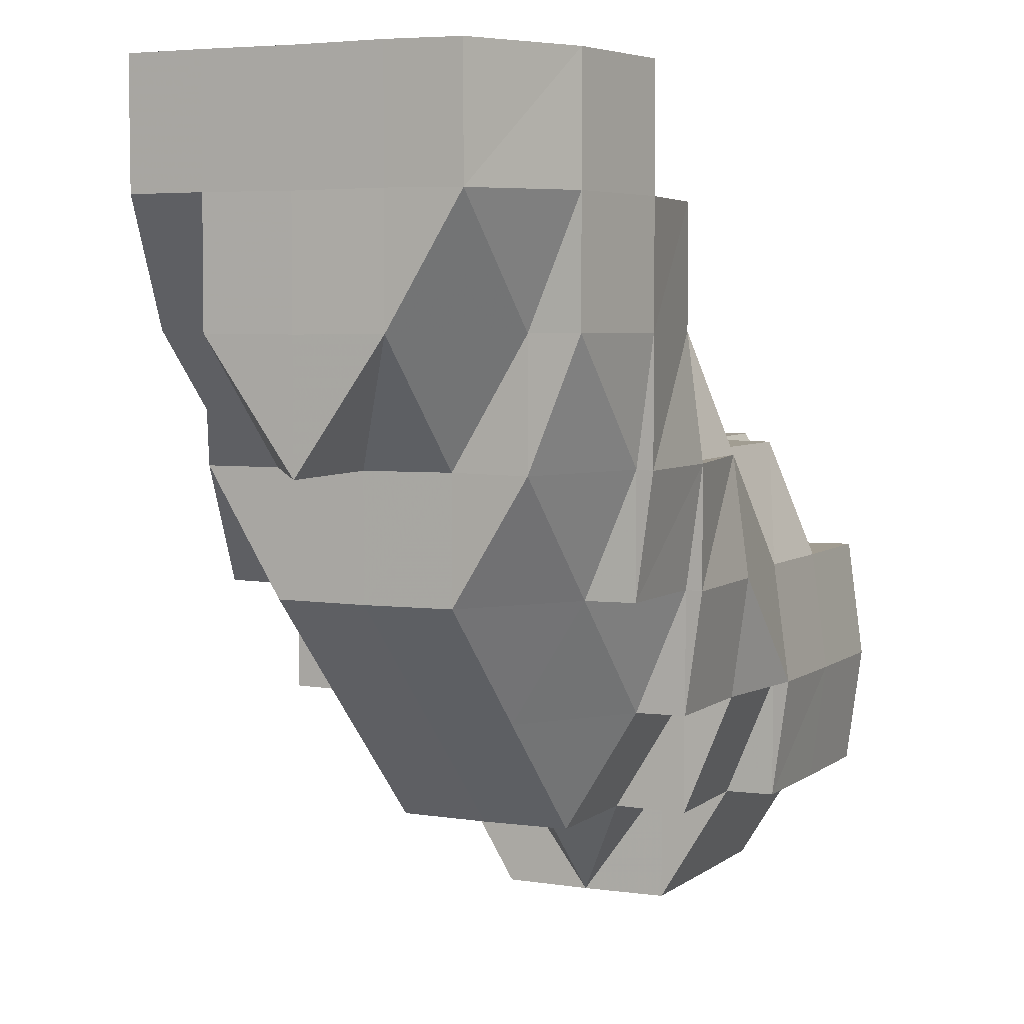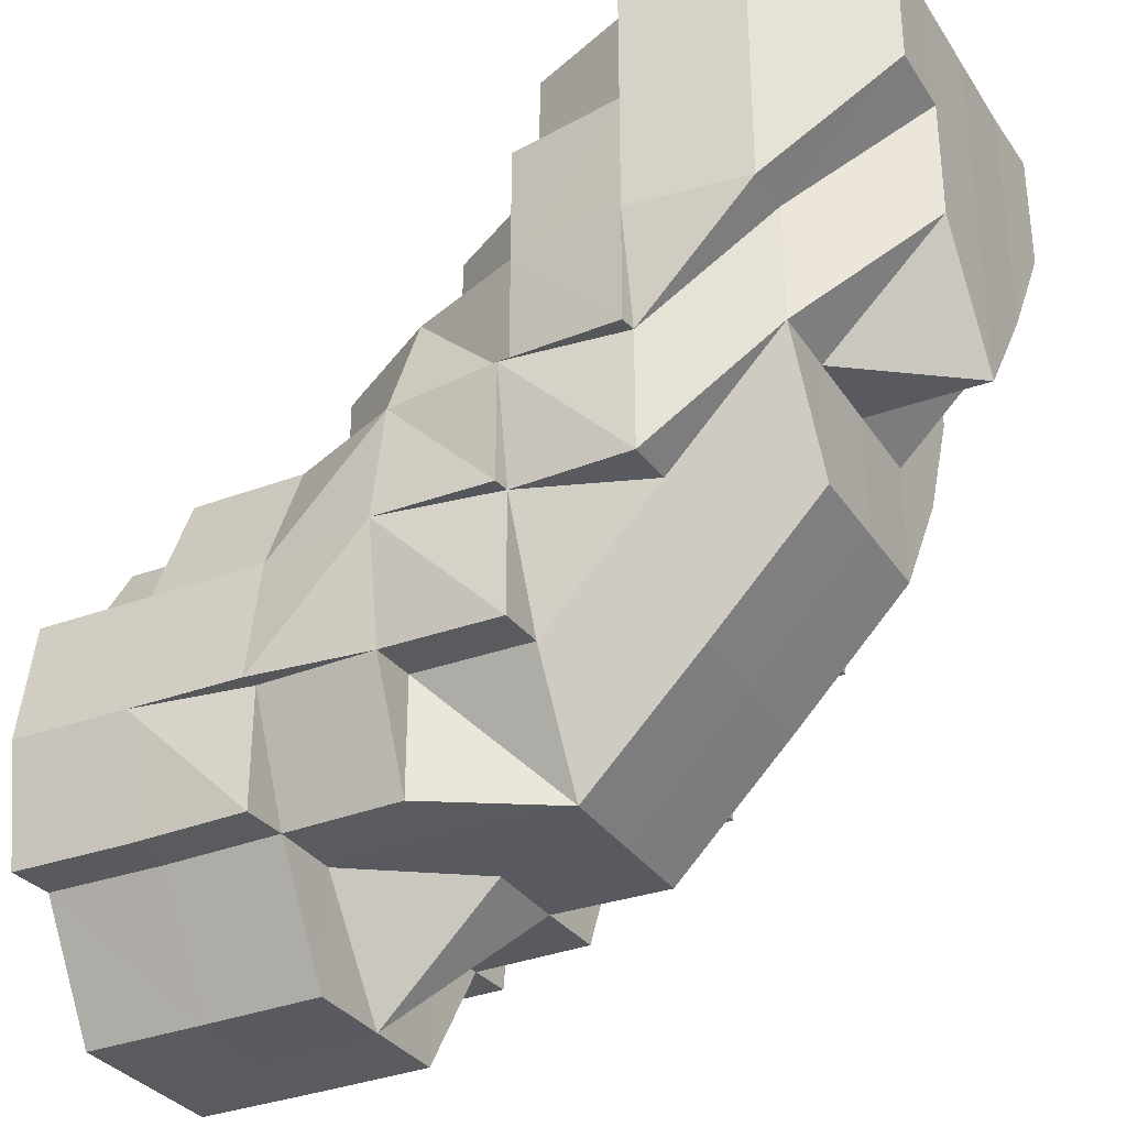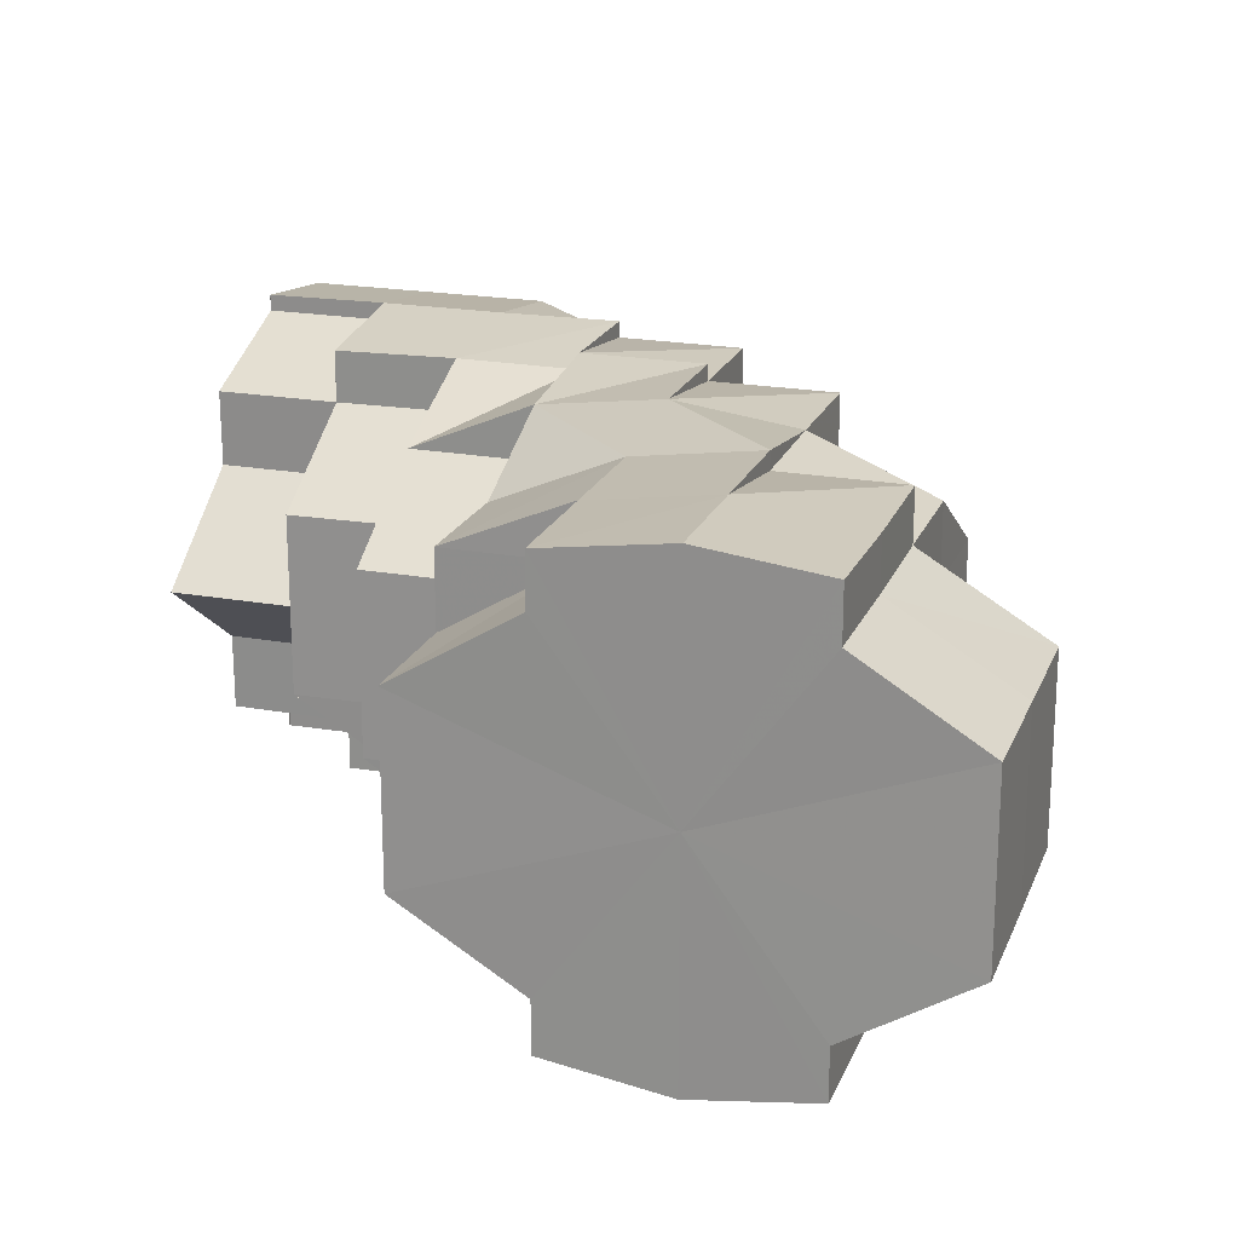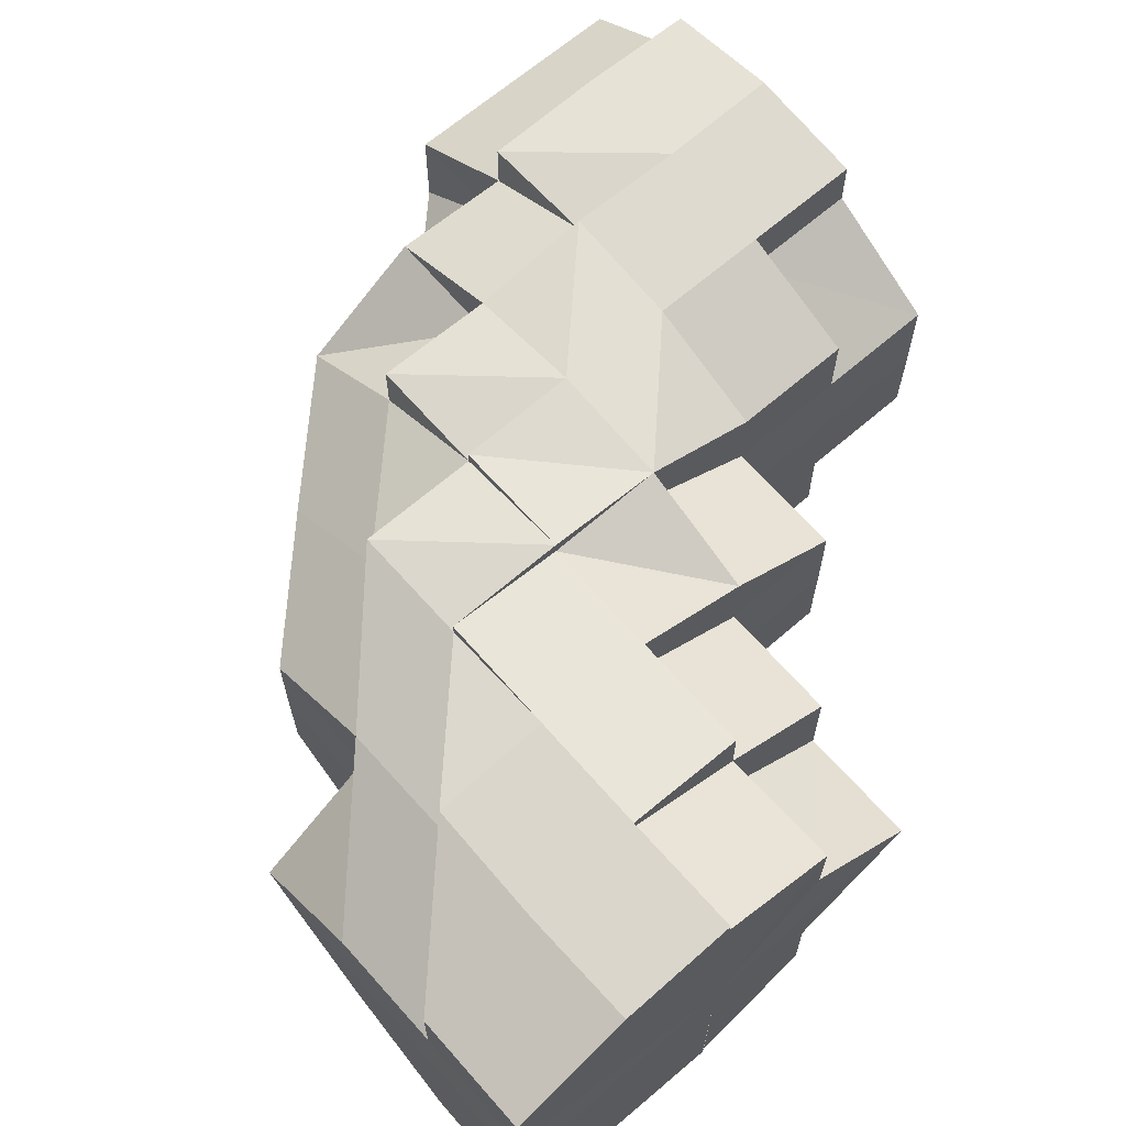
<metadata>
{"format":"obj","ext":"obj","renderer":"f3d","projection":"perspective","resolution":1024,"background":"white","views":[{"elev":4.9,"azim":116.1,"up":"+Y"},{"elev":-31.9,"azim":28.6,"up":"+Y"},{"elev":20.4,"azim":-72.1,"up":"+Z"},{"elev":65.7,"azim":138.8,"up":"+Z"}]}
</metadata>
<code>
o 1156
v 2229 1870 17.33
v 2229 1870 17.33
v 2229 1870 17.34
v 2229 1870 17.34
v 2229 1870 17.35
v 2229 1870 17.35
v 2229 1870 17.35
v 2229 1870 17.34
v 2229 1870 17.35
v 2229 1870 17.34
v 2229 1870 17.33
v 2229 1870 17.33
v 2229 1870 17.34
v 2229 1870 17.33
v 2229 1870 17.35
v 2229 1870 17.35
v 2229 1870 17.35
v 2229 1870 17.35
v 2229 1870 17.35
v 2229 1870 17.35
v 2229 1870 17.35
v 2229 1870 17.35
v 2229 1870 17.35
v 2229 1870 17.35
v 2229 1870 17.35
v 2229 1870 17.35
v 2229 1870 17.35
v 2229 1870 17.35
v 2229 1870 17.35
v 2229 1870 17.35
v 2229 1870 17.35
v 2229 1870 17.35
v 2229 1870 17.35
v 2229 1870 17.34
v 2229 1870 17.35
v 2229 1870 17.35
v 2229 1870 17.35
v 2229 1870 17.34
v 2229 1870 17.35
v 2229 1870 17.35
v 2229 1870 17.34
v 2229 1870 17.35
v 2229 1870 17.35
v 2229 1870 17.35
v 2229 1870 17.35
v 2229 1870 17.35
v 2229 1870 17.35
v 2229 1870 17.35
v 2229 1870 17.35
v 2229 1870 17.35
v 2229 1870 17.35
v 2229 1870 17.35
v 2229 1870 17.35
v 2229 1870 17.35
v 2229 1870 17.35
v 2229 1870 17.35
v 2229 1870 17.35
v 2229 1870 17.35
v 2229 1870 17.35
v 2229 1870 17.35
v 2229 1870 17.35
v 2229 1870 17.35
v 2229 1870 17.35
v 2229 1870 17.35
v 2229 1870 17.35
v 2229 1870 17.35
v 2229 1870 17.35
v 2229 1870 17.35
v 2229 1870 17.35
v 2229 1870 17.35
v 2229 1870 17.35
v 2229 1870 17.35
v 2229 1870 17.35
v 2229 1870 17.35
v 2229 1870 17.35
v 2229 1870 17.35
v 2229 1870 17.35
v 2229 1870 17.35
v 2229 1870 17.35
v 2229 1870 17.35
v 2229 1870 17.35
v 2229 1870 17.35
v 2229 1870 17.34
v 2229 1870 17.35
v 2229 1870 17.35
v 2229 1870 17.35
v 2229 1870 17.34
v 2229 1870 17.34
v 2229 1870 17.33
v 2229 1870 17.34
v 2229 1870 17.34
v 2229 1870 17.33
v 2229 1870 17.33
v 2229 1870 17.33
v 2229 1870 17.32
v 2229 1870 17.32
v 2229 1870 17.34
v 2229 1870 17.33
v 2229 1870 17.33
v 2229 1870 17.33
v 2229 1870 17.33
v 2229 1870 17.32
v 2229 1870 17.32
v 2229 1870 17.32
v 2229 1870 17.33
v 2229 1870 17.32
v 2229 1870 17.33
v 2229 1870 17.33
v 2229 1870 17.34
v 2229 1870 17.34
v 2229 1870 17.35
v 2229 1870 17.35
v 2229 1870 17.35
v 2229 1870 17.35
v 2229 1870 17.35
v 2229 1870 17.33
v 2229 1870 17.34
v 2229 1870 17.34
v 2229 1870 17.33
v 2229 1870 17.33
v 2229 1870 17.33
v 2229 1870 17.33
v 2229 1870 17.33
v 2229 1870 17.33
v 2229 1870 17.32
v 2229 1870 17.32
v 2229 1870 17.32
v 2229 1870 17.32
v 2229 1870 17.32
v 2229 1870 17.32
v 2229 1870 17.32
v 2229 1870 17.33
v 2229 1870 17.33
v 2229 1870 17.33
v 2229 1870 17.32
v 2229 1870 17.32
v 2229 1870 17.32
v 2229 1870 17.32
v 2229 1870 17.32
v 2229 1870 17.32
v 2229 1870 17.32
v 2229 1870 17.32
v 2229 1870 17.32
v 2229 1870 17.32
v 2229 1870 17.32
v 2229 1870 17.32
v 2229 1870 17.32
v 2229 1870 17.32
v 2229 1870 17.32
v 2229 1870 17.32
v 2229 1870 17.32
v 2229 1870 17.32
v 2229 1870 17.32
v 2229 1870 17.32
v 2229 1870 17.32
v 2229 1870 17.32
v 2229 1870 17.32
v 2229 1870 17.32
v 2229 1870 17.32
v 2229 1870 17.32
v 2229 1870 17.32
v 2229 1870 17.32
v 2229 1870 17.32
v 2229 1870 17.32
v 2229 1870 17.32
v 2229 1870 17.32
v 2229 1870 17.32
v 2229 1870 17.33
v 2229 1870 17.33
v 2229 1870 17.32
v 2229 1870 17.33
v 2229 1870 17.33
v 2229 1870 17.33
v 2229 1870 17.33
v 2229 1870 17.34
v 2229 1870 17.33
v 2229 1870 17.33
v 2229 1870 17.33
v 2229 1870 17.34
v 2229 1870 17.33
v 2229 1870 17.34
v 2229 1870 17.33
v 2229 1870 17.33
v 2229 1870 17.34
v 2229 1870 17.34
v 2229 1870 17.35
v 2229 1870 17.35
v 2229 1870 17.35
v 2229 1870 17.34
v 2229 1870 17.35
v 2229 1870 17.35
v 2229 1870 17.34
v 2229 1870 17.35
v 2229 1870 17.35
v 2229 1870 17.35
v 2229 1870 17.35
v 2229 1870 17.35
v 2229 1870 17.35
v 2229 1870 17.35
v 2229 1870 17.35
v 2229 1870 17.33
v 2229 1870 17.34
v 2229 1870 17.35
v 2229 1870 17.35
v 2229 1870 17.35
v 2229 1870 17.35
v 2229 1870 17.35
v 2229 1870 17.35
v 2229 1870 17.35
v 2229 1870 17.35
v 2229 1870 17.35
v 2229 1870 17.35
v 2229 1870 17.35
v 2229 1870 17.35
v 2229 1870 17.35
v 2229 1870 17.35
v 2229 1870 17.35
v 2229 1870 17.35
v 2229 1870 17.35
v 2229 1870 17.35
v 2229 1870 17.35
v 2229 1870 17.35
v 2229 1870 17.35
v 2229 1870 17.35
v 2229 1870 17.35
v 2229 1870 17.35
v 2229 1870 17.35
v 2229 1870 17.34
v 2229 1870 17.34
v 2229 1870 17.33
v 2229 1870 17.32
v 2229 1870 17.32
v 2229 1870 17.32
v 2229 1870 17.33
v 2229 1870 17.32
v 2229 1870 17.33
v 2229 1870 17.32
v 2229 1870 17.32
v 2229 1870 17.32
v 2229 1870 17.32
v 2229 1870 17.32
v 2229 1870 17.32
v 2229 1870 17.32
v 2229 1870 17.32
v 2229 1870 17.32
v 2229 1870 17.32
v 2229 1870 17.35
v 2229 1870 17.35
v 2229 1870 17.35
v 2229 1870 17.35
v 2229 1870 17.35
v 2229 1870 17.34
v 2229 1870 17.34
v 2229 1870 17.35
v 2229 1870 17.34
v 2229 1870 17.34
v 2229 1870 17.33
v 2229 1870 17.33
v 2229 1870 17.33
v 2229 1870 17.33
v 2229 1870 17.35
v 2229 1870 17.34
v 2229 1870 17.33
v 2229 1870 17.35
v 2229 1870 17.34
v 2229 1870 17.35
v 2229 1870 17.35
v 2229 1870 17.33
v 2229 1870 17.33
v 2229 1870 17.33
v 2229 1870 17.33
v 2229 1870 17.32
v 2229 1870 17.32
v 2229 1870 17.32
v 2229 1870 17.32
v 2229 1870 17.32
v 2229 1870 17.35
v 2229 1870 17.34
v 2229 1870 17.35
v 2229 1870 17.35
v 2229 1870 17.32
v 2229 1870 17.32
v 2229 1870 17.32
v 2229 1870 17.32
v 2229 1870 17.33
v 2229 1870 17.33
v 2229 1870 17.33
v 2229 1870 17.33
v 2229 1870 17.34
v 2229 1870 17.33
v 2229 1870 17.32
v 2229 1870 17.34
v 2229 1870 17.33
v 2229 1870 17.33
v 2229 1870 17.33
v 2229 1870 17.32
v 2229 1870 17.35
v 2229 1870 17.34
v 2229 1870 17.35
v 2229 1870 17.35
v 2229 1870 17.32
v 2229 1870 17.32
v 2229 1870 17.33
v 2229 1870 17.33
v 2229 1870 17.33
v 2229 1870 17.33
v 2229 1870 17.32
v 2229 1870 17.32
v 2229 1870 17.32
v 2229 1870 17.32
v 2229 1870 17.32
v 2229 1870 17.32
v 2229 1870 17.32
v 2229 1870 17.32
v 2229 1870 17.32
v 2229 1870 17.32
v 2229 1870 17.32
v 2229 1870 17.32
v 2229 1870 17.32
v 2229 1870 17.32
v 2229 1870 17.32
v 2229 1870 17.32
v 2229 1870 17.32
v 2229 1870 17.32
v 2229 1870 17.32
v 2229 1870 17.32
v 2229 1870 17.32
v 2229 1870 17.32
v 2229 1870 17.32
v 2229 1870 17.33
v 2229 1870 17.32
v 2229 1870 17.32
v 2229 1870 17.32
v 2229 1870 17.32
v 2229 1870 17.32
v 2229 1870 17.32
v 2229 1870 17.32
v 2229 1870 17.32
v 2229 1870 17.32
v 2229 1870 17.33
v 2229 1870 17.32
v 2229 1870 17.32
v 2229 1870 17.32
v 2229 1870 17.33
v 2229 1870 17.33
v 2229 1870 17.32
v 2229 1870 17.32
v 2229 1870 17.32
v 2229 1870 17.33
v 2229 1870 17.33
v 2229 1870 17.32
v 2229 1870 17.32
v 2229 1870 17.32
v 2229 1870 17.32
v 2229 1870 17.32
v 2229 1870 17.32
v 2229 1870 17.32
v 2229 1870 17.32
v 2229 1870 17.32
v 2229 1870 17.33
v 2229 1870 17.33
v 2229 1870 17.33
v 2229 1870 17.34
v 2229 1870 17.34
v 2229 1870 17.34
v 2229 1870 17.35
v 2229 1870 17.33
v 2229 1870 17.33
v 2229 1870 17.33
v 2229 1870 17.34
v 2229 1870 17.32
v 2229 1870 17.33
v 2229 1870 17.32
v 2229 1870 17.32
v 2229 1870 17.32
v 2229 1870 17.32
v 2229 1870 17.32
v 2229 1870 17.32
v 2229 1870 17.32
v 2229 1870 17.33
v 2229 1870 17.32
v 2229 1870 17.33
v 2229 1870 17.32
v 2229 1870 17.32
v 2229 1870 17.32
v 2229 1870 17.32
v 2229 1870 17.32
v 2229 1870 17.33
v 2229 1870 17.33
v 2229 1870 17.32
v 2229 1870 17.32
v 2229 1870 17.32
v 2229 1870 17.32
v 2229 1870 17.32
v 2229 1870 17.33
v 2229 1870 17.33
v 2229 1870 17.33
v 2229 1870 17.33
v 2229 1870 17.33
v 2229 1870 17.34
v 2229 1870 17.35
v 2229 1870 17.35
v 2229 1870 17.34
v 2229 1870 17.35
v 2229 1870 17.35
v 2229 1870 17.35
v 2229 1870 17.35
v 2229 1870 17.35
v 2229 1870 17.35
v 2229 1870 17.35
v 2229 1870 17.33
v 2229 1870 17.33
v 2229 1870 17.35
v 2229 1870 17.35
v 2229 1870 17.35
v 2229 1870 17.35
v 2229 1870 17.34
v 2229 1870 17.33
v 2229 1870 17.32
v 2229 1870 17.32
v 2229 1870 17.32
v 2229 1870 17.32
v 2229 1870 17.32
v 2229 1870 17.33
v 2229 1870 17.33
v 2229 1870 17.33
v 2229 1870 17.33
v 2229 1870 17.32
v 2229 1870 17.32
v 2229 1870 17.32
v 2229 1870 17.35
v 2229 1870 17.35
v 2229 1870 17.35
v 2229 1870 17.35
v 2229 1870 17.35
v 2229 1870 17.35
v 2229 1870 17.35
v 2229 1870 17.35
v 2229 1870 17.35
v 2229 1870 17.34
v 2229 1870 17.32
v 2229 1870 17.32
v 2229 1870 17.32
v 2229 1870 17.35
v 2229 1870 17.34
v 2229 1870 17.34
v 2229 1870 17.34
v 2229 1870 17.33
v 2229 1870 17.32
v 2229 1870 17.32
v 2229 1870 17.32
v 2229 1870 17.32
v 2229 1870 17.32
v 2229 1870 17.33
v 2229 1870 17.34
v 2229 1870 17.33
v 2229 1870 17.35
v 2229 1870 17.33
v 2229 1870 17.35
v 2229 1870 17.32
v 2229 1870 17.35
v 2229 1870 17.32
v 2229 1870 17.35
v 2229 1870 17.32
v 2229 1870 17.35
v 2229 1870 17.32
v 2229 1870 17.34
v 2229 1870 17.32
v 2229 1870 17.33
v 2229 1870 17.33
f 1 2 3
f 3 4 5
f 5 6 7
f 2 4 8
f 4 6 9
f 4 10 6
f 2 11 4
f 12 13 4
f 14 12 2
f 13 15 6
f 15 16 17
f 6 17 18
f 6 19 20
f 20 21 22
f 21 23 24
f 25 21 26
f 27 28 25
f 28 29 21
f 29 30 31
f 32 30 33
f 34 35 19
f 36 35 37
f 38 34 36
f 37 39 40
f 34 41 42
f 43 44 39
f 45 46 44
f 47 48 43
f 48 49 50
f 49 51 52
f 53 50 54
f 55 56 53
f 57 50 58
f 57 58 59
f 60 61 59
f 50 62 58
f 63 64 62
f 64 65 66
f 67 65 68
f 67 69 70
f 67 71 72
f 72 73 74
f 74 73 75
f 76 77 75
f 73 78 79
f 80 81 78
f 82 79 83
f 84 81 85
f 86 85 87
f 88 83 89
f 75 90 91
f 91 90 92
f 92 93 94
f 94 95 96
f 97 98 93
f 98 99 100
f 100 101 102
f 103 102 104
f 105 106 103
f 107 108 105
f 109 110 107
f 111 110 109
f 112 113 111
f 114 115 113
f 114 115 116
f 115 117 118
f 115 117 116
f 117 119 120
f 117 121 116
f 122 121 123
f 123 124 125
f 125 126 127
f 127 128 129
f 128 130 131
f 122 132 133
f 133 134 135
f 133 136 137
f 99 138 136
f 137 139 140
f 138 141 142
f 143 142 144
f 145 146 144
f 137 147 145
f 148 149 147
f 149 150 151
f 150 152 151
f 151 153 154
f 153 155 156
f 157 154 158
f 152 159 160
f 159 161 160
f 159 161 116
f 161 162 116
f 161 162 163
f 160 164 163
f 160 163 165
f 166 167 165
f 162 168 116
f 162 168 169
f 163 170 169
f 168 171 116
f 165 163 172
f 163 169 172
f 168 171 173
f 169 174 173
f 171 175 116
f 172 169 176
f 169 173 176
f 177 176 178
f 171 175 179
f 173 180 179
f 176 173 181
f 173 179 181
f 182 176 181
f 183 182 184
f 182 181 185
f 185 181 186
f 181 179 187
f 181 187 186
f 179 188 187
f 179 189 188
f 188 190 191
f 192 185 186
f 186 187 193
f 186 193 194
f 194 195 196
f 187 197 193
f 187 188 197
f 198 186 194
f 192 186 198
f 199 197 200
f 201 202 192
f 188 203 197
f 188 204 203
f 203 204 205
f 197 203 205
f 197 205 206
f 206 205 207
f 208 207 209
f 210 211 207
f 175 212 188
f 175 212 116
f 212 213 116
f 213 214 215
f 213 216 116
f 217 216 218
f 217 219 220
f 220 221 222
f 218 223 224
f 225 223 226
f 224 227 228
f 228 229 230
f 231 232 116
f 231 232 233
f 234 231 116
f 234 231 235
f 121 234 116
f 121 234 236
f 237 235 238
f 238 239 240
f 240 241 242
f 243 244 241
f 245 246 244
f 247 248 249
f 248 250 251
f 250 252 253
f 249 254 255
f 255 256 257
f 257 258 259
f 256 258 260
f 256 88 258
f 261 88 256
f 262 263 258
f 261 264 265
f 266 267 261
f 258 268 269
f 258 270 268
f 263 271 268
f 259 268 272
f 272 273 274
f 271 275 276
f 277 261 278
f 279 58 277
f 58 261 280
f 58 62 261
f 276 281 282
f 281 283 284
f 285 286 283
f 287 288 285
f 289 287 290
f 281 291 282
f 292 290 293
f 293 290 294
f 294 295 296
f 297 298 292
f 299 300 297
f 301 282 302
f 303 304 301
f 305 306 304
f 307 282 308
f 307 308 309
f 282 310 308
f 282 311 310
f 282 291 311
f 291 312 311
f 313 311 314
f 311 315 316
f 311 317 315
f 318 319 317
f 320 319 321
f 308 322 323
f 308 323 324
f 308 324 325
f 326 308 327
f 328 329 326
f 330 331 332
f 331 333 334
f 335 336 337
f 336 338 339
f 337 339 340
f 338 341 339
f 342 339 343
f 340 344 1
f 341 14 344
f 339 344 345
f 339 346 344
f 347 348 346
f 348 349 350
f 351 347 352
f 352 353 354
f 351 355 356
f 356 357 358
f 354 359 360
f 360 361 362
f 362 363 364
f 364 365 366
f 361 367 11
f 11 367 363
f 367 34 363
f 361 368 367
f 367 369 34
f 368 369 367
f 369 370 34
f 371 368 372
f 373 374 371
f 374 375 376
f 373 377 378
f 378 379 380
f 376 381 368
f 381 382 368
f 368 382 369
f 381 383 382
f 384 383 381
f 385 384 386
f 386 384 387
f 382 388 369
f 369 388 370
f 383 389 382
f 382 389 388
f 383 390 389
f 391 390 383
f 391 154 390
f 154 165 390
f 392 391 393
f 393 391 394
f 390 165 395
f 390 395 389
f 165 172 395
f 395 172 396
f 397 398 396
f 389 395 399
f 395 396 399
f 389 399 388
f 399 396 192
f 388 399 400
f 399 192 400
f 388 400 370
f 400 192 198
f 370 400 56
f 400 198 56
f 370 56 401
f 56 198 402
f 403 401 404
f 404 405 406
f 198 407 408
f 409 408 410
f 344 2 411
f 344 412 2
f 413 414 415
f 415 416 417
f 418 419 420
f 420 421 422
f 423 424 425
f 425 426 427
f 428 429 430
f 431 432 433
f 434 432 435
f 431 436 437
f 438 439 440
f 441 442 443
f 444 445 446
f 446 447 448
f 449 450 451
f 451 452 453
f 454 455 456
f 455 457 456
f 458 454 456
f 457 459 456
f 460 458 456
f 459 461 456
f 462 460 456
f 461 463 456
f 464 462 456
f 463 465 456
f 466 464 456
f 465 467 456
f 468 466 456
f 467 469 456
f 470 468 456
f 469 470 456

</code>
